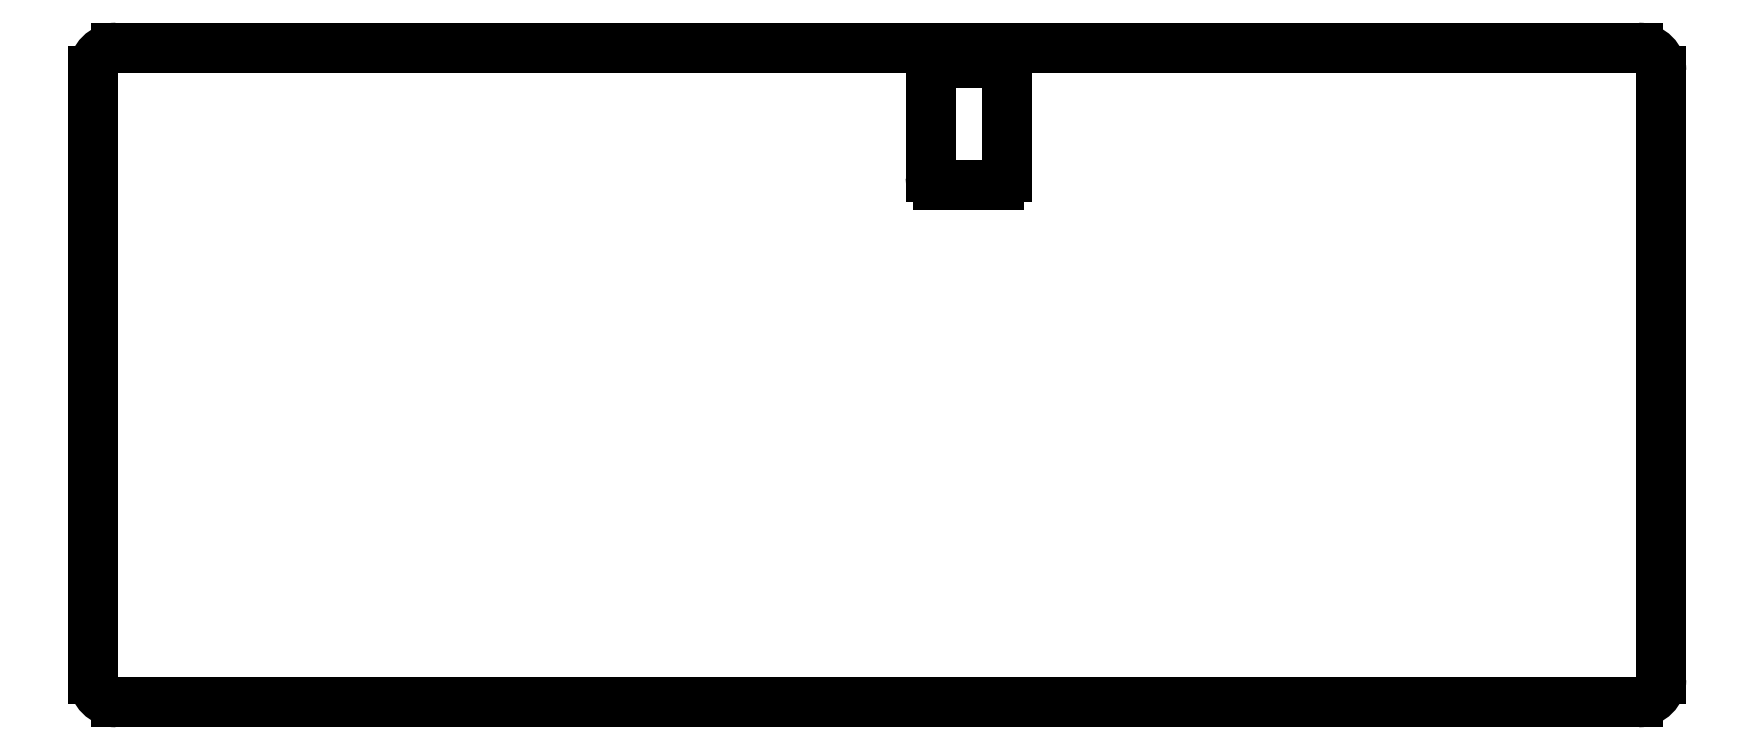
<metadata>
{"format":"dxf","ext":"dxf","renderer":"ezdxf+matplotlib","layout":"modelspace","background":"white","min_lineweight":24,"dpi":150}
</metadata>
<code>
0
SECTION
2
ENTITIES
0
LINE
8
BLACK
10
10.72
20
50.01
11
10.72
21
33.34
0
LINE
8
BLACK
10
21.43
20
51.2
11
11.91
21
51.2
0
LINE
8
BLACK
10
22.62
20
33.34
11
22.62
21
50.01
0
LINE
8
BLACK
10
11.91
20
32.15
11
21.43
21
32.15
0
ARC
8
BLACK
10
11.91
20
33.34
40
1.191
50
-180
51
-90
0
ARC
8
BLACK
10
21.43
20
33.34
40
1.191
50
-90
51
-0
0
ARC
8
BLACK
10
21.43
20
50.01
40
1.191
50
-0
51
90
0
ARC
8
BLACK
10
11.91
20
50.01
40
1.191
50
90
51
180
0
ARC
8
BLACK
10
-116.7
20
-45.24
40
3.572
50
-180
51
-90
0
LINE
8
BLACK
10
121.4
20
53.58
11
-116.7
21
53.58
0
ARC
8
BLACK
10
121.4
20
50.01
40
3.572
50
0.000802
51
90
0
ARC
8
BLACK
10
121.4
20
-45.24
40
3.572
50
-90
51
-0.000802
0
LINE
8
BLACK
10
125
20
-45.24
11
125
21
50.01
0
LINE
8
BLACK
10
-116.7
20
-48.82
11
121.4
21
-48.82
0
ARC
8
BLACK
10
-116.7
20
50.01
40
3.572
50
90
51
180
0
LINE
8
BLACK
10
-120.3
20
50.01
11
-120.3
21
-45.24
0
ENDSEC
0
EOF

</code>
